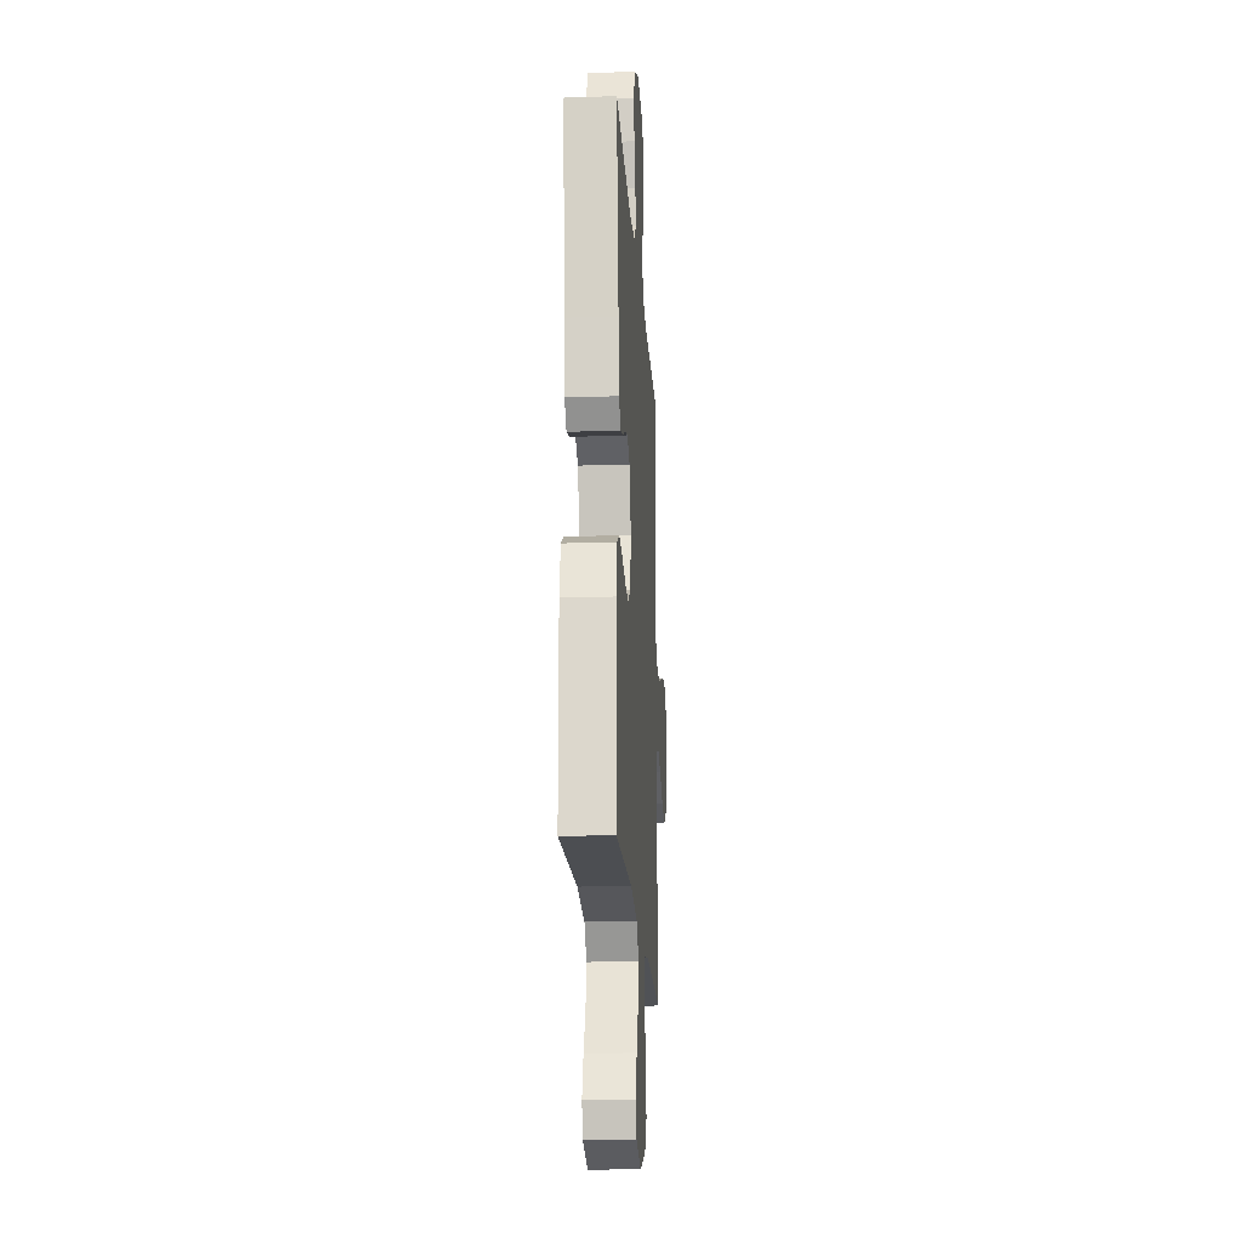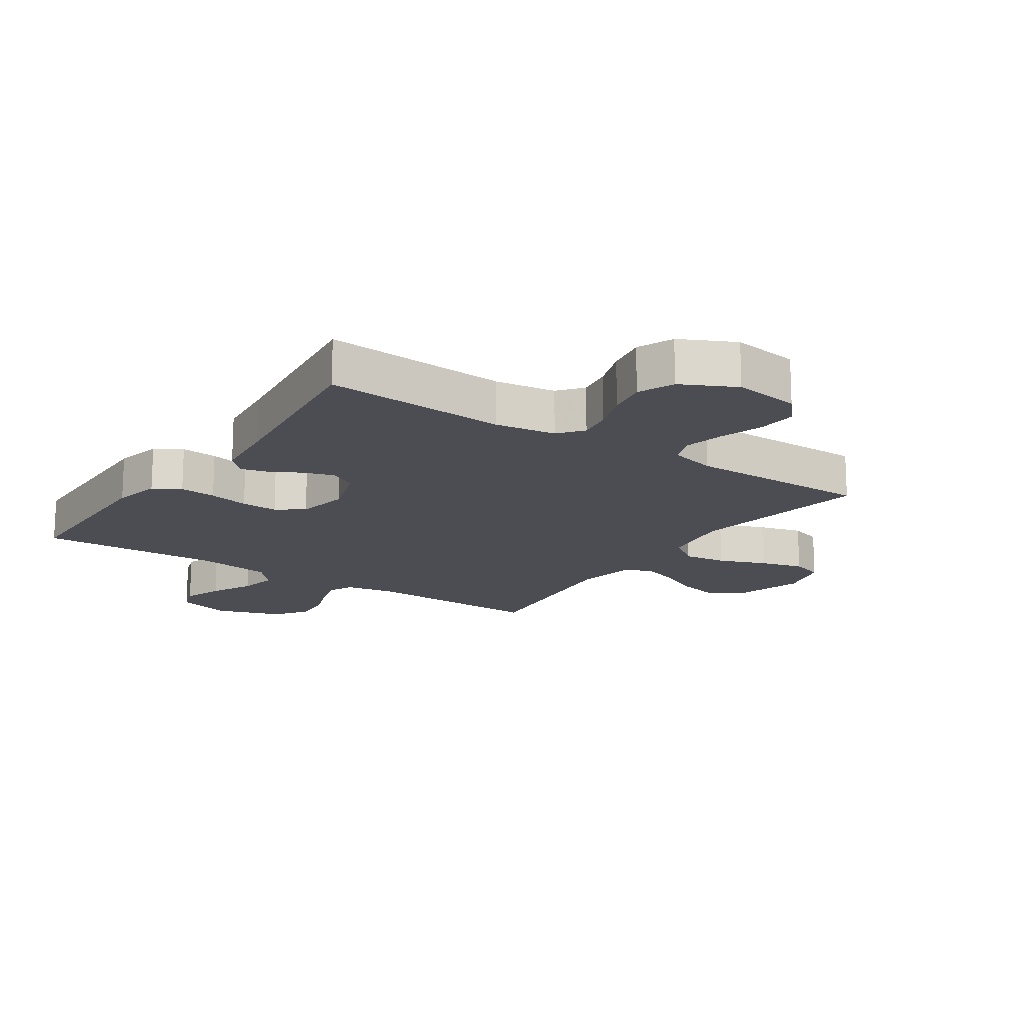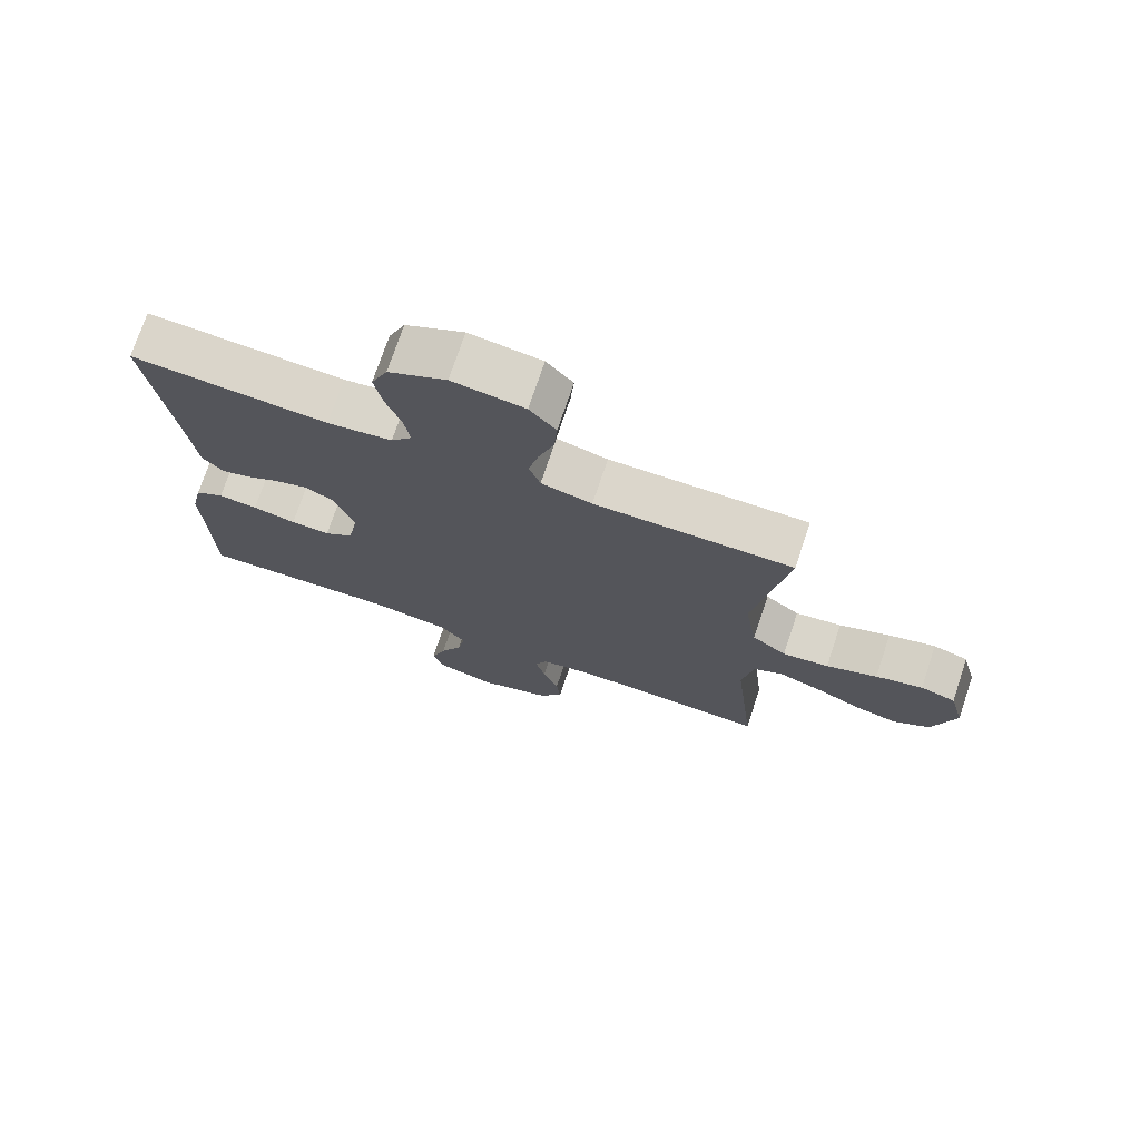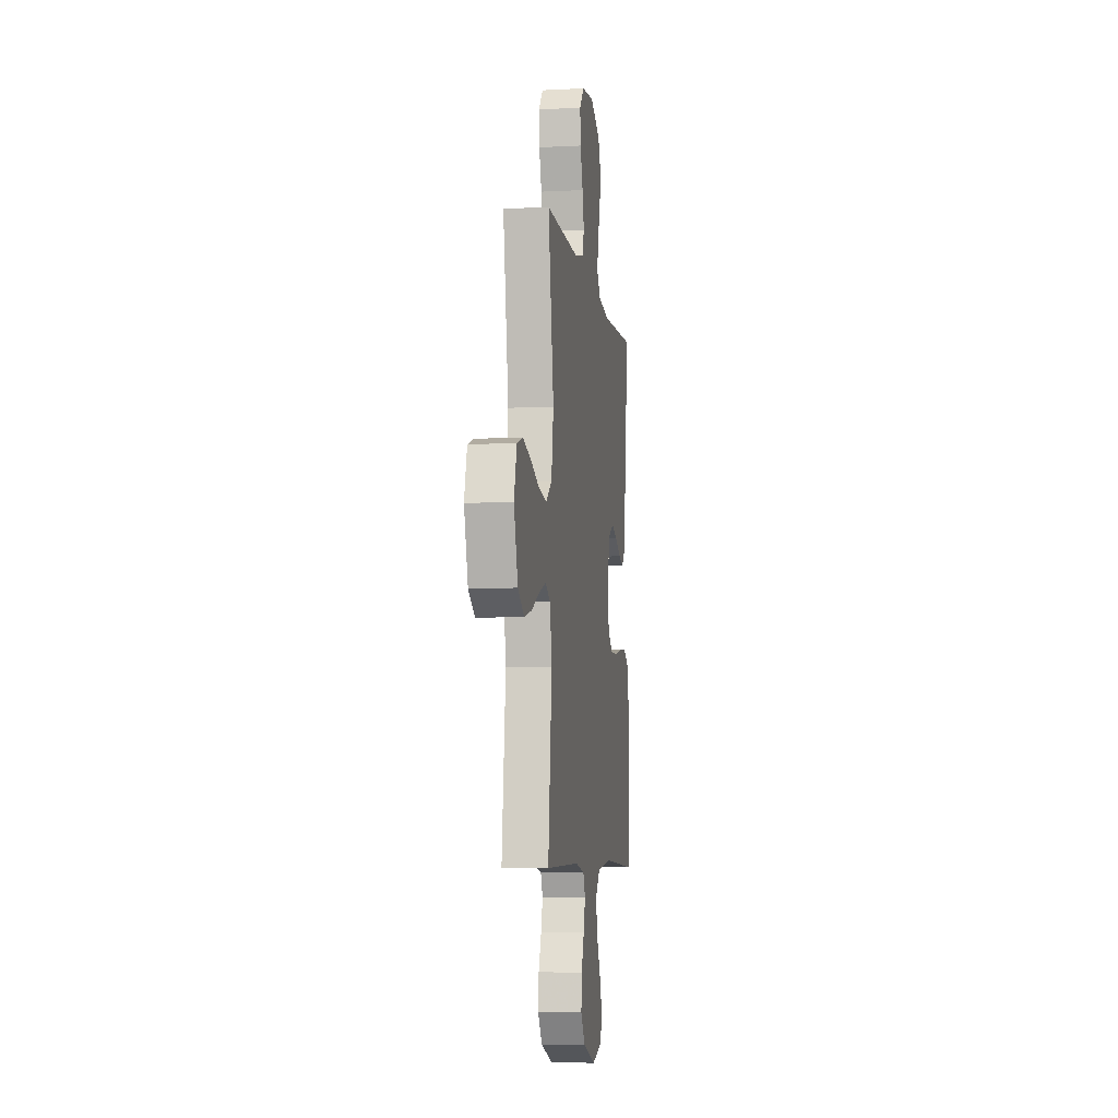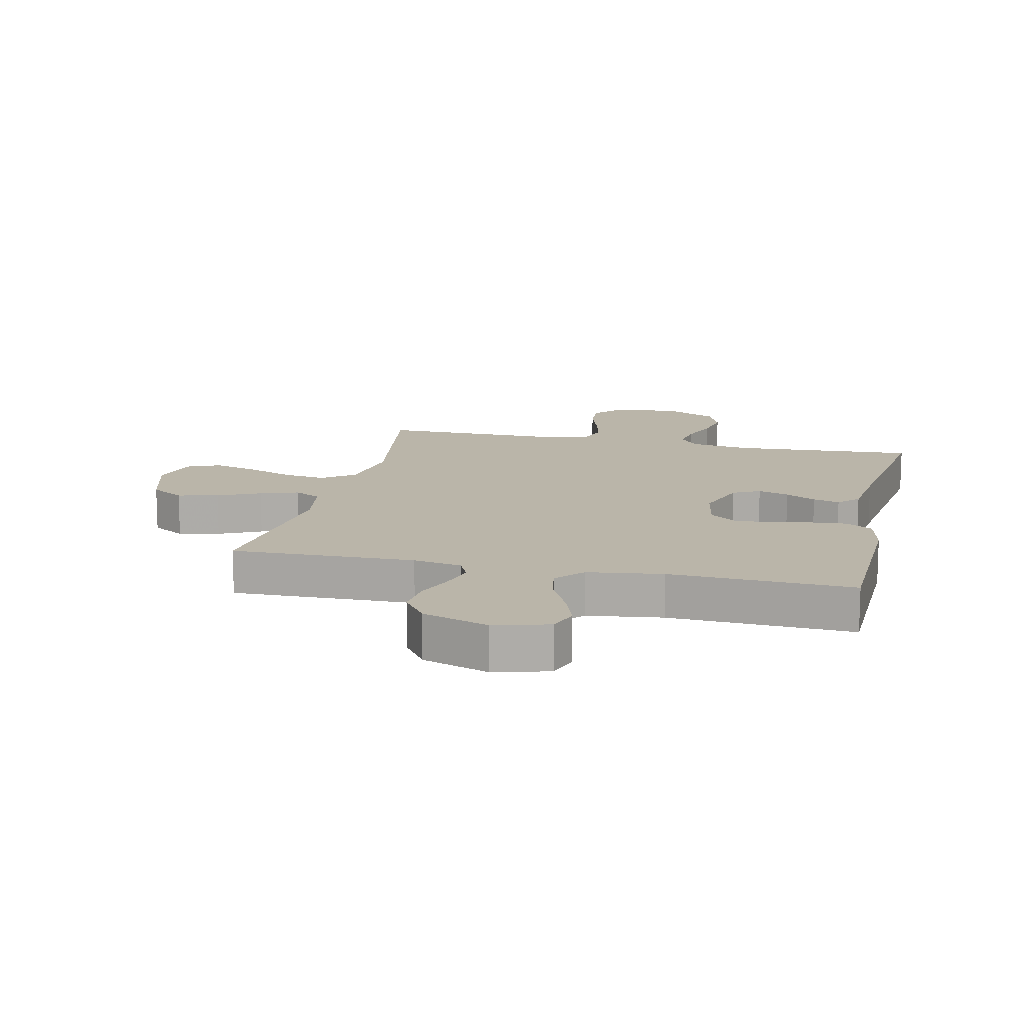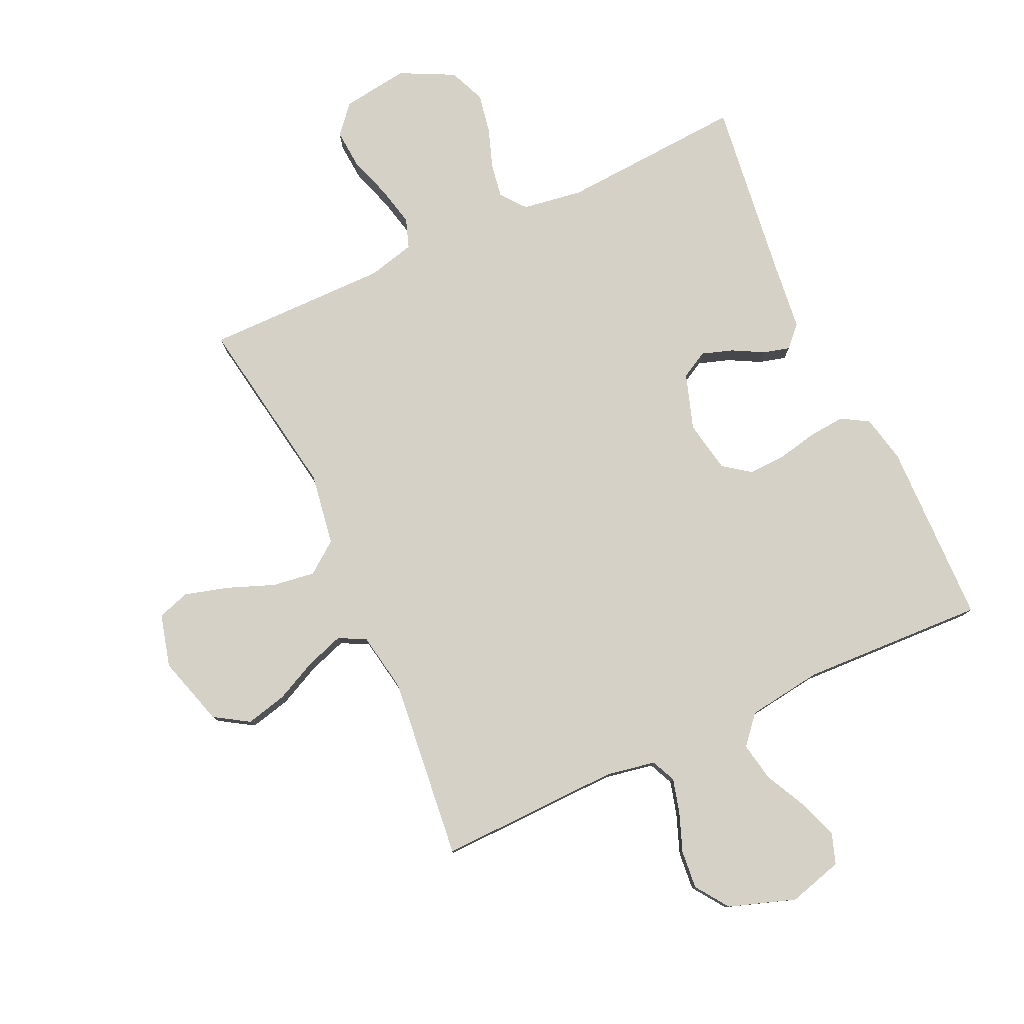
<metadata>
{"format":"obj","ext":"obj","renderer":"f3d","projection":"perspective","resolution":1024,"background":"white","views":[{"elev":-19.5,"azim":-86.4,"up":"+Z"},{"elev":-16.3,"azim":-34.2,"up":"+Y"},{"elev":73.7,"azim":18.5,"up":"+Z"},{"elev":-7.0,"azim":98.4,"up":"+Z"},{"elev":13.5,"azim":-167.1,"up":"+Y"},{"elev":79.4,"azim":155.2,"up":"+Y"}]}
</metadata>
<code>
v 0.5 0.07 -0.5
v 0.2 0.07 -0.493
v 0.12 0.07 -0.508
v 0.102 0.07 -0.548
v 0.117 0.07 -0.604
v 0.141 0.07 -0.667
v 0.147 0.07 -0.73
v 0.109 0.07 -0.784
v 0 0.07 -0.821
v -0.089 0.07 -0.796
v -0.106 0.07 -0.747
v -0.083 0.07 -0.682
v -0.049 0.07 -0.613
v -0.037 0.07 -0.55
v -0.077 0.07 -0.504
v -0.2 0.07 -0.487
v -0.5 0.07 -0.5
v -0.506 0.07 -0.2
v -0.489 0.07 -0.122
v -0.445 0.07 -0.096
v -0.385 0.07 -0.101
v -0.319 0.07 -0.115
v -0.259 0.07 -0.117
v -0.215 0.07 -0.085
v -0.199 0.07 0
v -0.229 0.07 0.091
v -0.273 0.07 0.115
v -0.324 0.07 0.098
v -0.374 0.07 0.071
v -0.418 0.07 0.059
v -0.45 0.07 0.093
v -0.462 0.07 0.2
v -0.5 0.07 0.5
v -0.2 0.07 0.481
v -0.101 0.07 0.496
v -0.069 0.07 0.536
v -0.078 0.07 0.592
v -0.101 0.07 0.657
v -0.113 0.07 0.722
v -0.088 0.07 0.781
v 0 0.07 0.825
v 0.109 0.07 0.81
v 0.149 0.07 0.764
v 0.144 0.07 0.7
v 0.121 0.07 0.63
v 0.106 0.07 0.565
v 0.123 0.07 0.517
v 0.2 0.07 0.498
v 0.5 0.07 0.5
v 0.451 0.07 0.2
v 0.47 0.07 0.082
v 0.522 0.07 0.043
v 0.592 0.07 0.053
v 0.669 0.07 0.083
v 0.74 0.07 0.103
v 0.793 0.07 0.086
v 0.816 0.07 0
v 0.782 0.07 -0.115
v 0.726 0.07 -0.15
v 0.659 0.07 -0.134
v 0.59 0.07 -0.101
v 0.528 0.07 -0.08
v 0.484 0.07 -0.103
v 0.467 0.07 -0.2
v 0.5 0 -0.5
v 0.2 0 -0.493
v 0.12 0 -0.508
v 0.102 0 -0.548
v 0.117 0 -0.604
v 0.141 0 -0.667
v 0.147 0 -0.73
v 0.109 0 -0.784
v 0 0 -0.821
v -0.089 0 -0.796
v -0.106 0 -0.747
v -0.083 0 -0.682
v -0.049 0 -0.613
v -0.037 0 -0.55
v -0.077 0 -0.504
v -0.2 0 -0.487
v -0.5 0 -0.5
v -0.506 0 -0.2
v -0.489 0 -0.122
v -0.445 0 -0.096
v -0.385 0 -0.101
v -0.319 0 -0.115
v -0.259 0 -0.117
v -0.215 0 -0.085
v -0.199 0 0
v -0.229 0 0.091
v -0.273 0 0.115
v -0.324 0 0.098
v -0.374 0 0.071
v -0.418 0 0.059
v -0.45 0 0.093
v -0.462 0 0.2
v -0.5 0 0.5
v -0.2 0 0.481
v -0.101 0 0.496
v -0.069 0 0.536
v -0.078 0 0.592
v -0.101 0 0.657
v -0.113 0 0.722
v -0.088 0 0.781
v 0 0 0.825
v 0.109 0 0.81
v 0.149 0 0.764
v 0.144 0 0.7
v 0.121 0 0.63
v 0.106 0 0.565
v 0.123 0 0.517
v 0.2 0 0.498
v 0.5 0 0.5
v 0.451 0 0.2
v 0.47 0 0.082
v 0.522 0 0.043
v 0.592 0 0.053
v 0.669 0 0.083
v 0.74 0 0.103
v 0.793 0 0.086
v 0.816 0 0
v 0.782 0 -0.115
v 0.726 0 -0.15
v 0.659 0 -0.134
v 0.59 0 -0.101
v 0.528 0 -0.08
v 0.484 0 -0.103
v 0.467 0 -0.2
f 58 59 60 61
f 58 61 62
f 57 58 62
f 56 57 62
f 53 54 55 56
f 53 56 62 63
f 48 49 50
f 47 48 50 51
f 42 43 44 45
f 42 45 46
f 41 42 46
f 40 41 46 47
f 37 38 39 40
f 36 37 40 47
f 32 33 34
f 32 34 35
f 31 32 35
f 28 29 30 31
f 27 28 31 35
f 26 27 35 36
f 19 20 21 22
f 19 22 23
f 16 17 18 19
f 15 16 19 23
f 14 15 23 24
f 10 11 12 13
f 8 9 10 13
f 8 13 14
f 5 6 7 8
f 4 5 8 14
f 3 4 14 24
f 64 1 2
f 63 64 2 3
f 52 53 63 3
f 26 36 47 51
f 25 26 51 52
f 3 24 25 52
f 125 124 123 122
f 126 125 122
f 126 122 121
f 126 121 120
f 120 119 118 117
f 127 126 120 117
f 114 113 112
f 115 114 112 111
f 109 108 107 106
f 110 109 106
f 110 106 105
f 111 110 105 104
f 104 103 102 101
f 111 104 101 100
f 98 97 96
f 99 98 96
f 99 96 95
f 95 94 93 92
f 99 95 92 91
f 100 99 91 90
f 86 85 84 83
f 87 86 83
f 83 82 81 80
f 87 83 80 79
f 88 87 79 78
f 77 76 75 74
f 77 74 73 72
f 78 77 72
f 72 71 70 69
f 78 72 69 68
f 88 78 68 67
f 66 65 128
f 67 66 128 127
f 67 127 117 116
f 115 111 100 90
f 116 115 90 89
f 116 89 88 67
f 1 65 66 2
f 2 66 67 3
f 3 67 68 4
f 4 68 69 5
f 5 69 70 6
f 6 70 71 7
f 7 71 72 8
f 8 72 73 9
f 9 73 74 10
f 10 74 75 11
f 11 75 76 12
f 12 76 77 13
f 13 77 78 14
f 14 78 79 15
f 15 79 80 16
f 16 80 81 17
f 17 81 82 18
f 18 82 83 19
f 19 83 84 20
f 20 84 85 21
f 21 85 86 22
f 22 86 87 23
f 23 87 88 24
f 24 88 89 25
f 25 89 90 26
f 26 90 91 27
f 27 91 92 28
f 28 92 93 29
f 29 93 94 30
f 30 94 95 31
f 31 95 96 32
f 32 96 97 33
f 33 97 98 34
f 34 98 99 35
f 35 99 100 36
f 36 100 101 37
f 37 101 102 38
f 38 102 103 39
f 39 103 104 40
f 40 104 105 41
f 41 105 106 42
f 42 106 107 43
f 43 107 108 44
f 44 108 109 45
f 45 109 110 46
f 46 110 111 47
f 47 111 112 48
f 48 112 113 49
f 49 113 114 50
f 50 114 115 51
f 51 115 116 52
f 52 116 117 53
f 53 117 118 54
f 54 118 119 55
f 55 119 120 56
f 56 120 121 57
f 57 121 122 58
f 58 122 123 59
f 59 123 124 60
f 60 124 125 61
f 61 125 126 62
f 62 126 127 63
f 63 127 128 64
f 64 128 65 1

</code>
